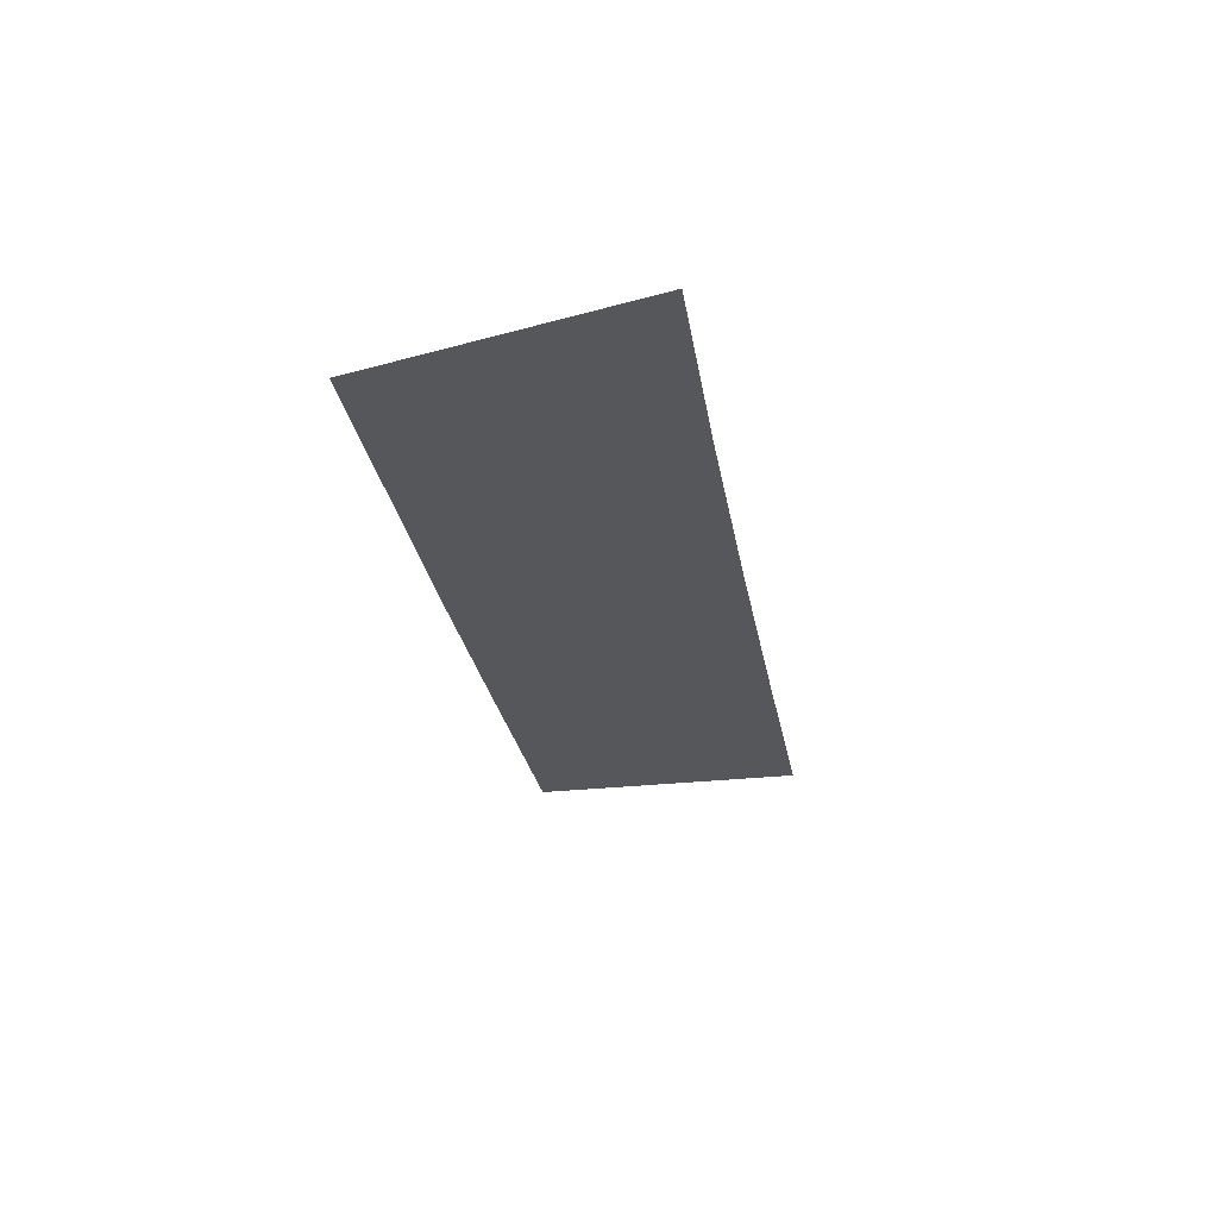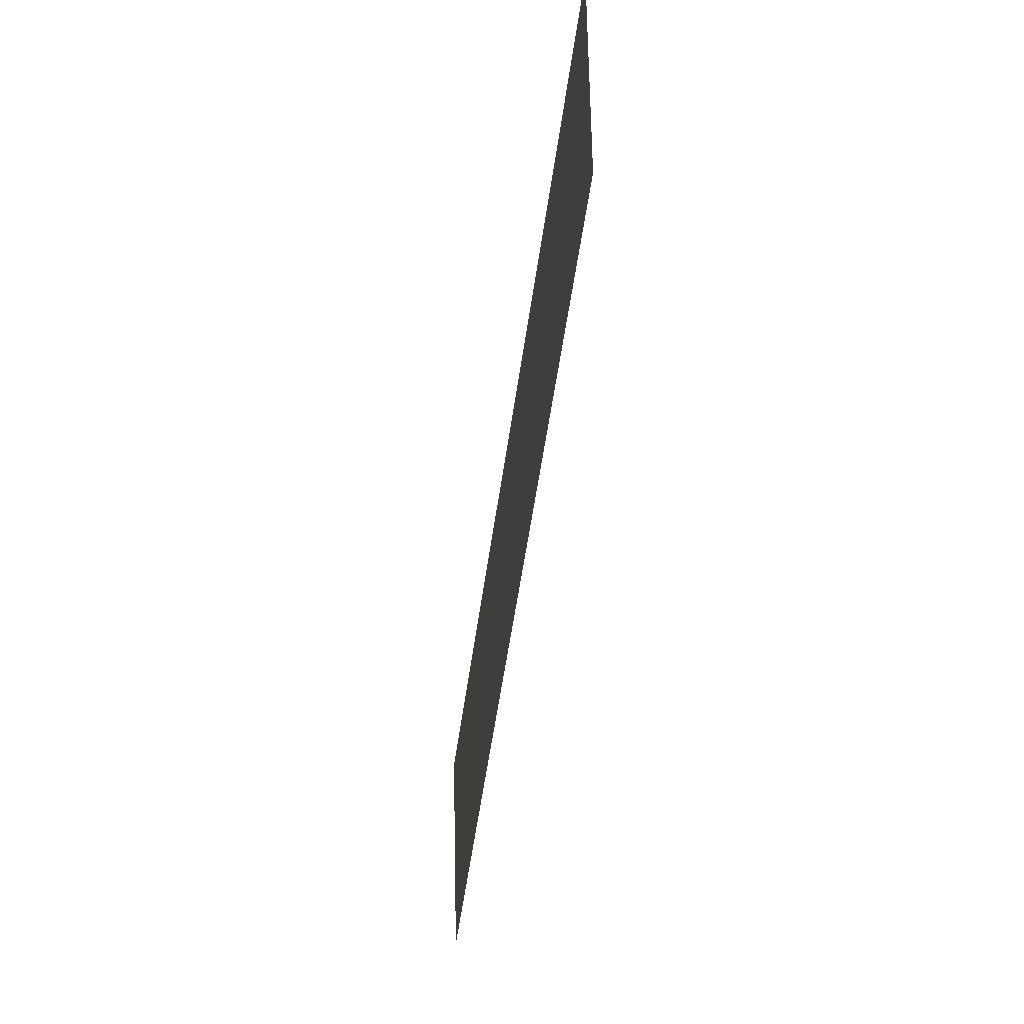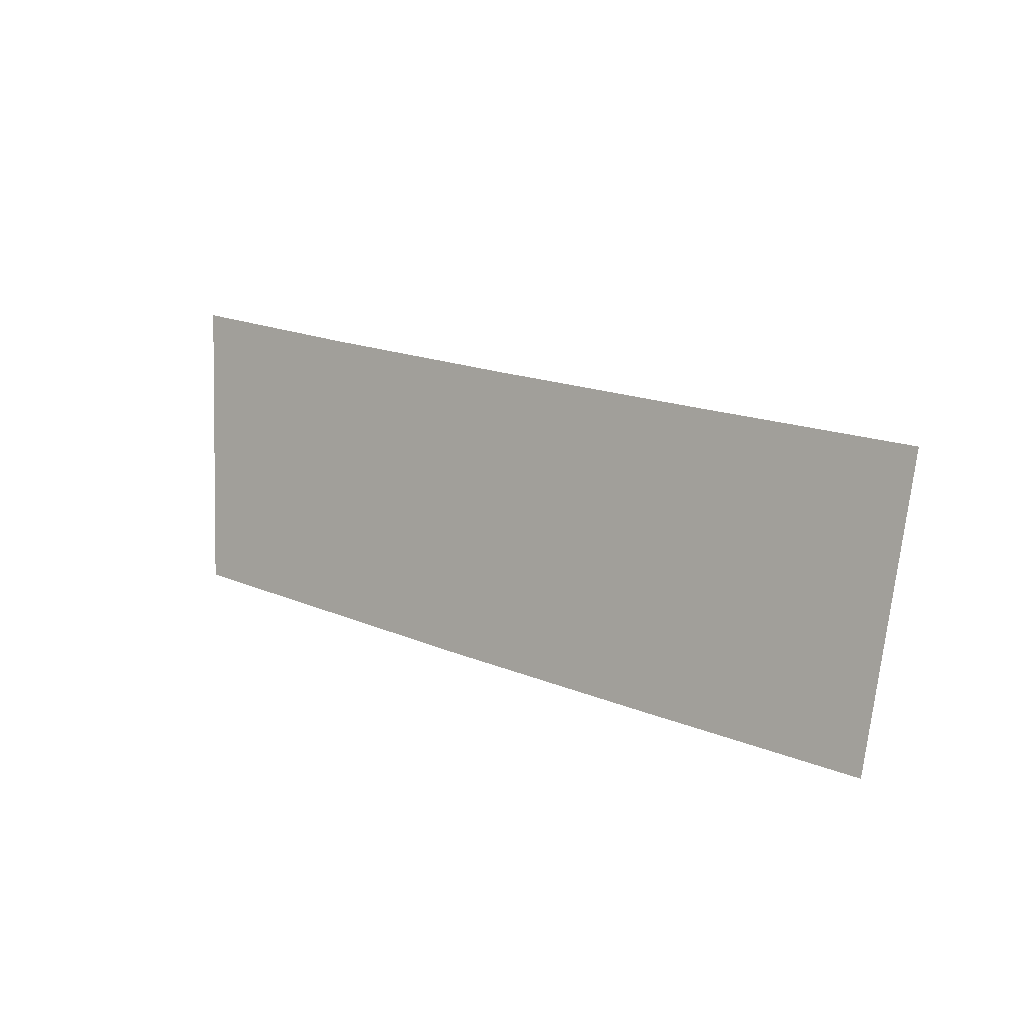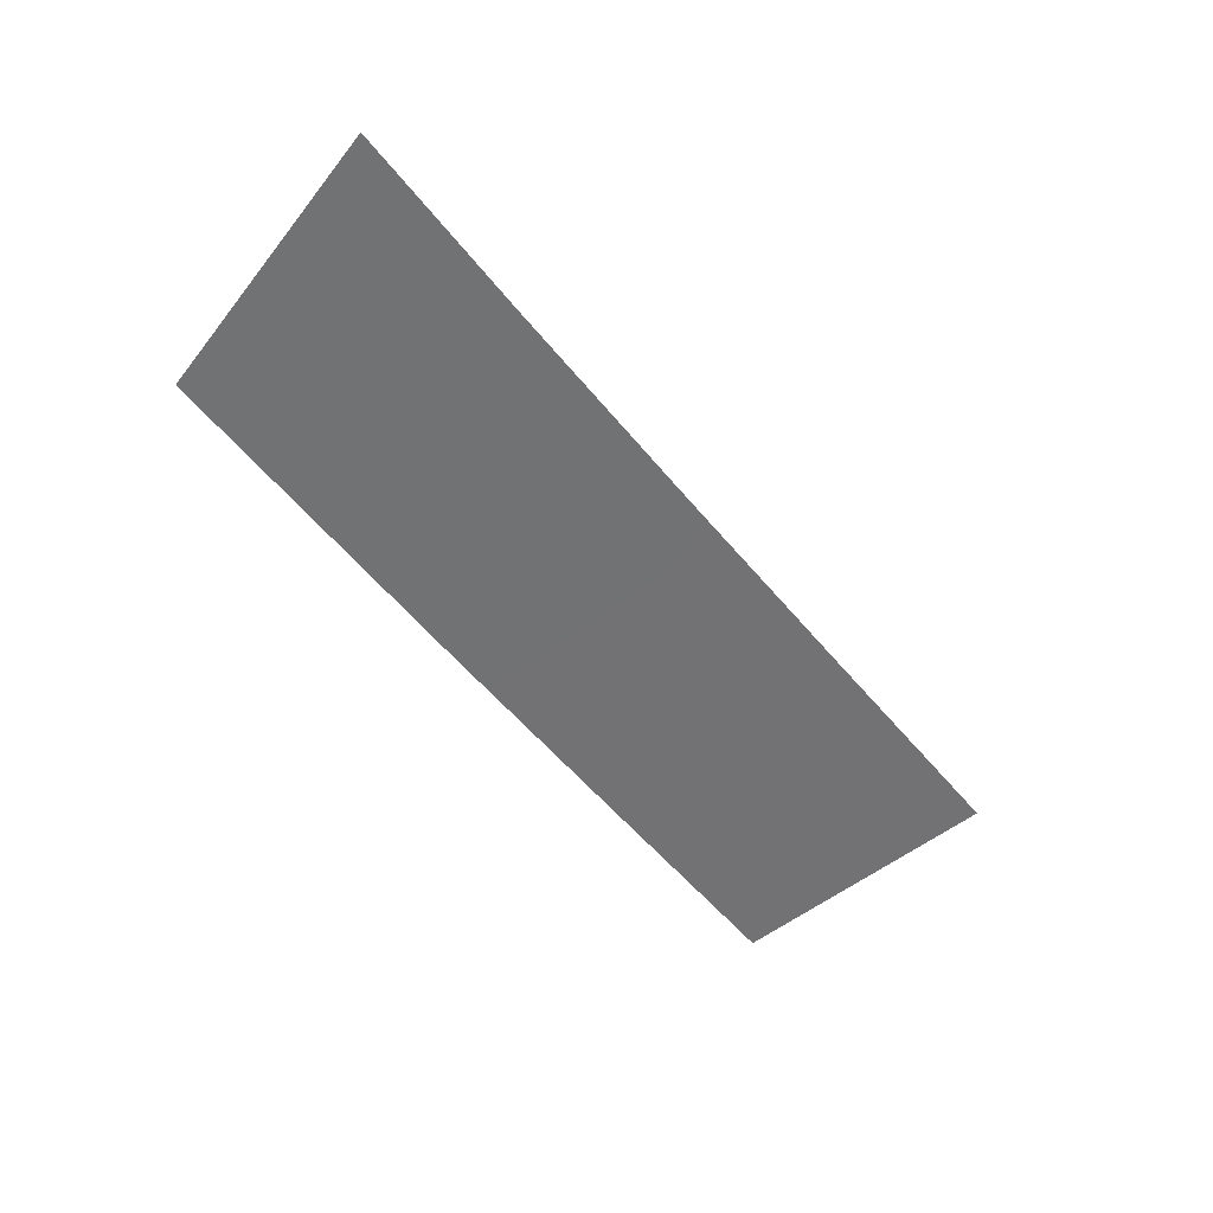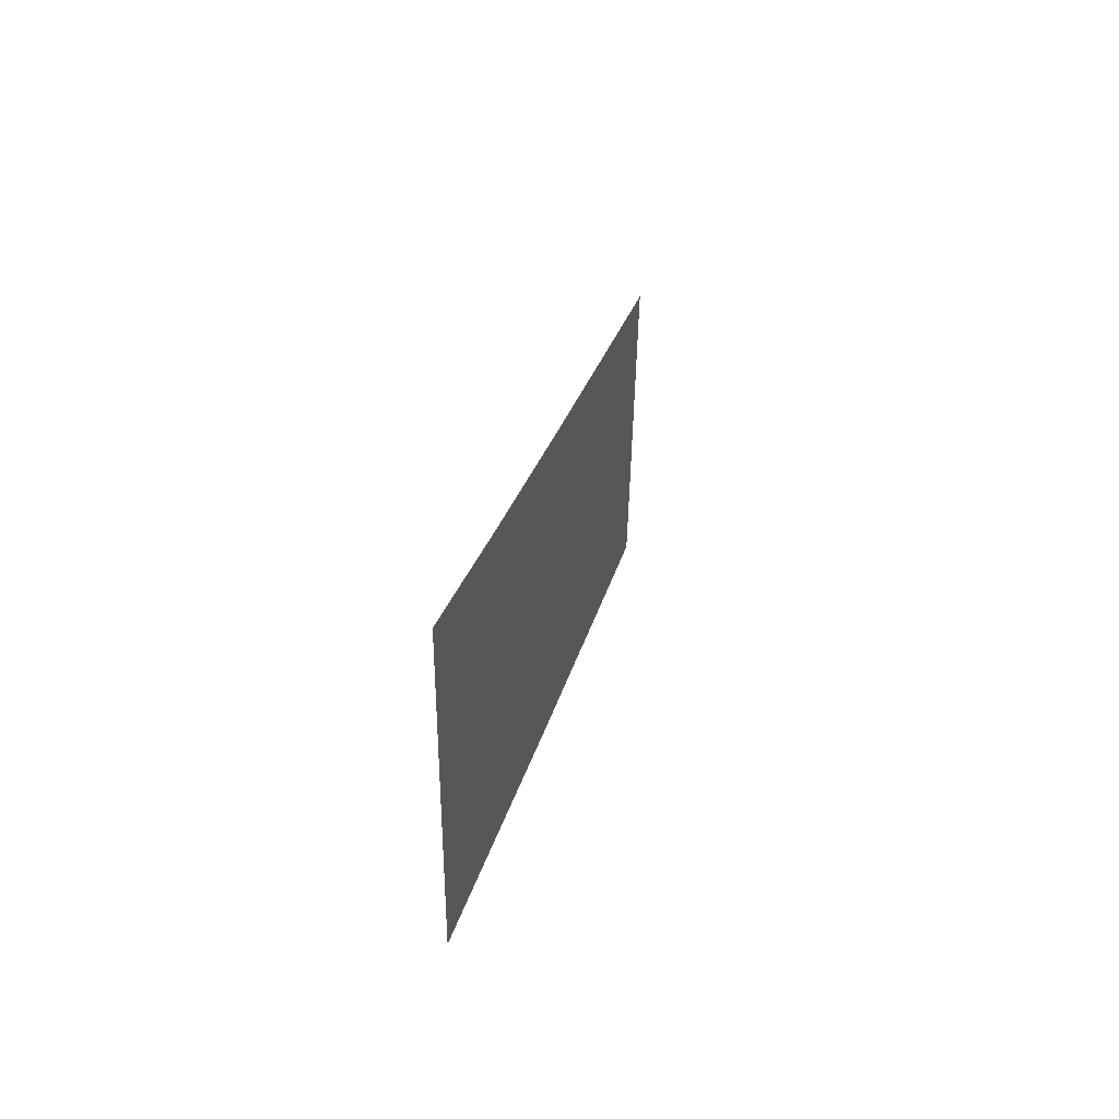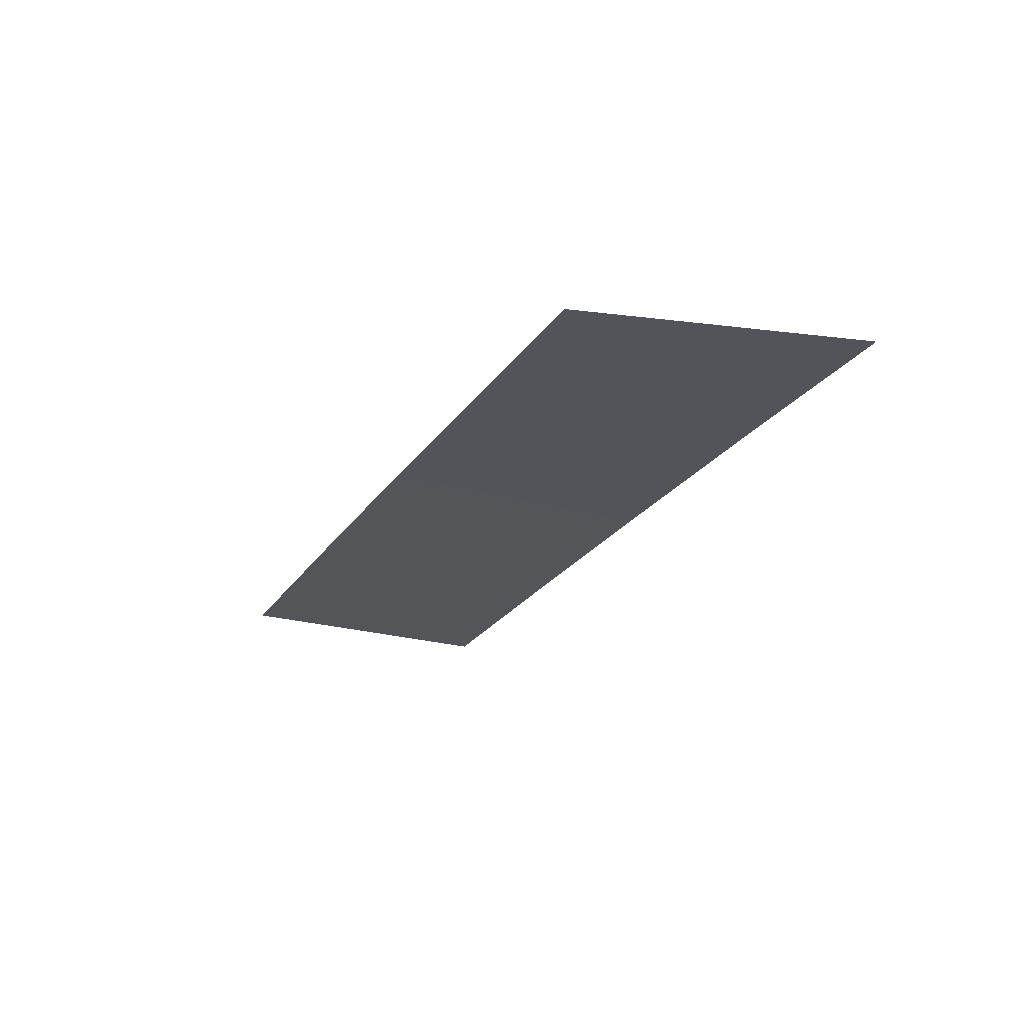
<metadata>
{"format":"obj","ext":"obj","renderer":"f3d","projection":"perspective","resolution":1024,"background":"white","views":[{"elev":-27.2,"azim":-68.0,"up":"+Y"},{"elev":-45.3,"azim":-98.5,"up":"+Z"},{"elev":-3.1,"azim":41.4,"up":"+Z"},{"elev":-55.6,"azim":-38.9,"up":"+Y"},{"elev":33.6,"azim":-79.2,"up":"+Z"},{"elev":-23.9,"azim":-103.0,"up":"+Y"}]}
</metadata>
<code>
g Road3-Inter2-Lane1
v -268.4 0.1321 358.2
v -268.4 0.1321 358.2
v -269.7 0.1321 352.4
v -269.7 0.1321 352.4
v -273.4 0.14 359.3
v -273.4 0.14 359.3
v -274.6 0.14 353.4
v -274.6 0.14 353.4
v -278.3 0.14 360.4
v -278.3 0.14 360.4
v -279.6 0.14 354.5
v -279.6 0.14 354.5
v -283.2 0.14 361.5
v -283.2 0.14 361.5
v -287.4 0.14 356.3
v -287.4 0.14 356.3
v -287.5 0.14 362.5
v -287.5 0.14 362.5
v -287.4 0.14 356.3
v -287.4 0.14 356.3
f 5 1 3
f 7 5 3
f 9 5 7
f 11 9 7
f 13 9 11
f 15 13 11
f 17 13 15
f 19 17 15

</code>
